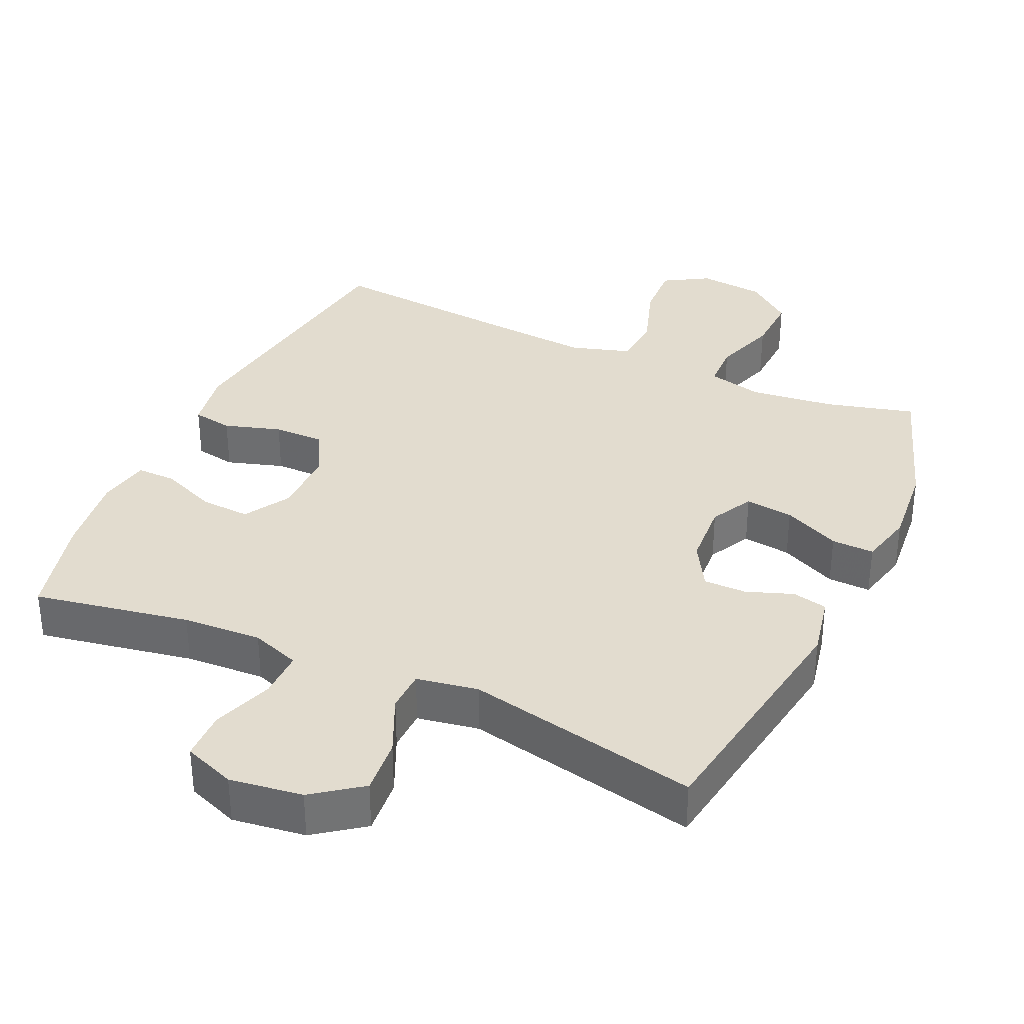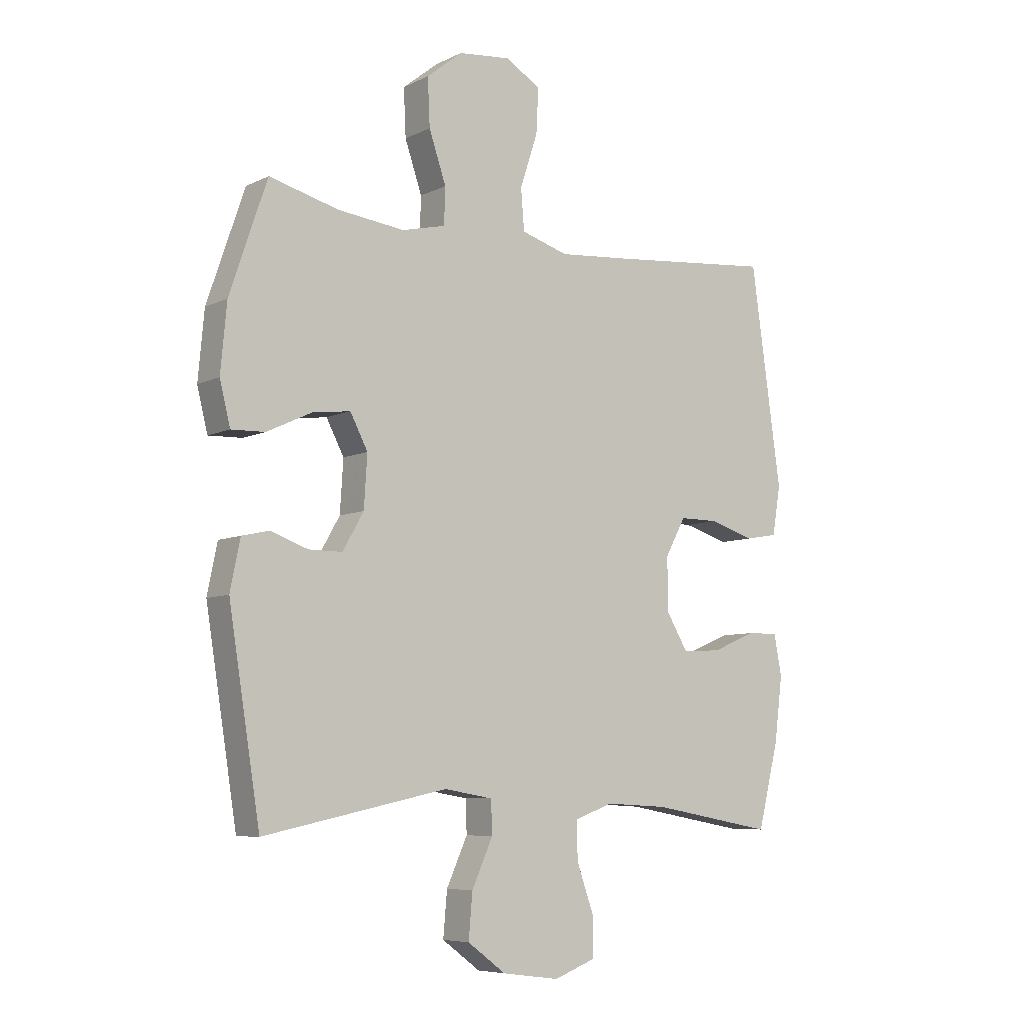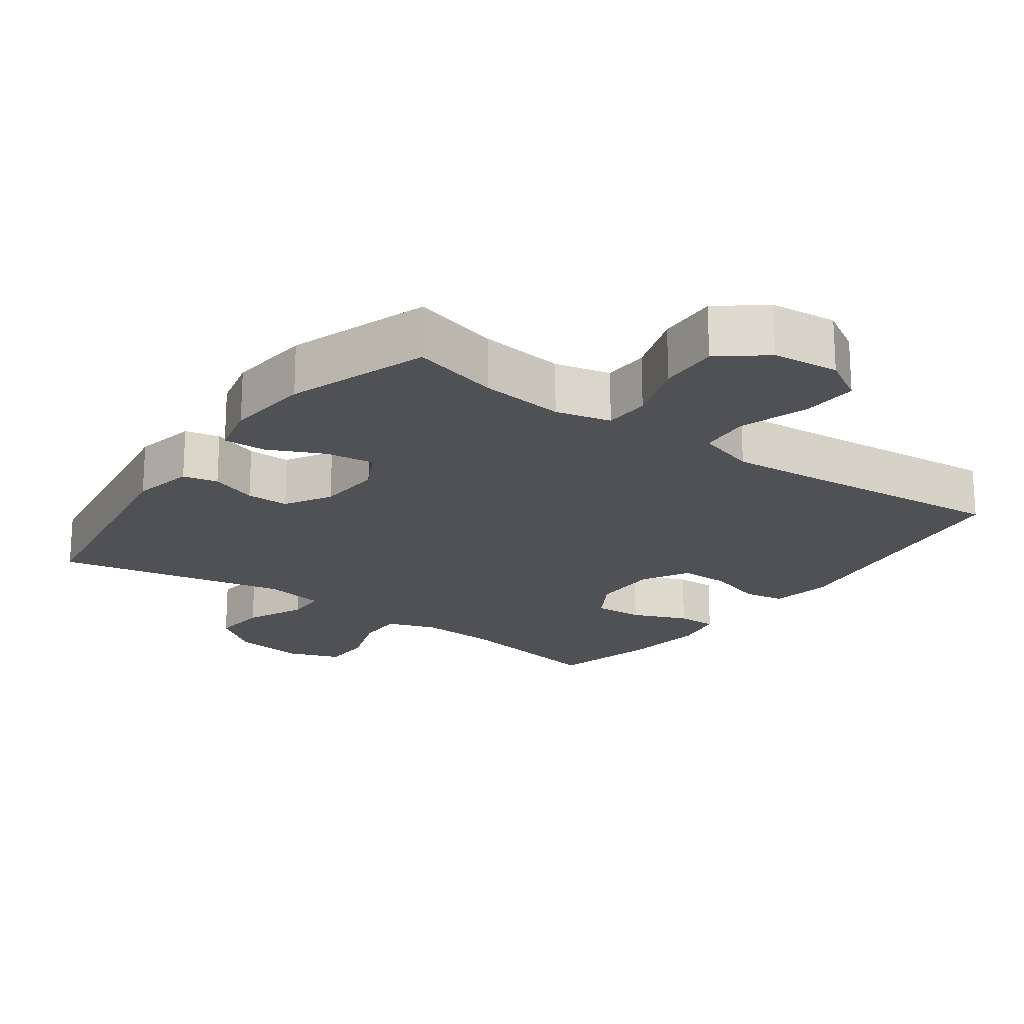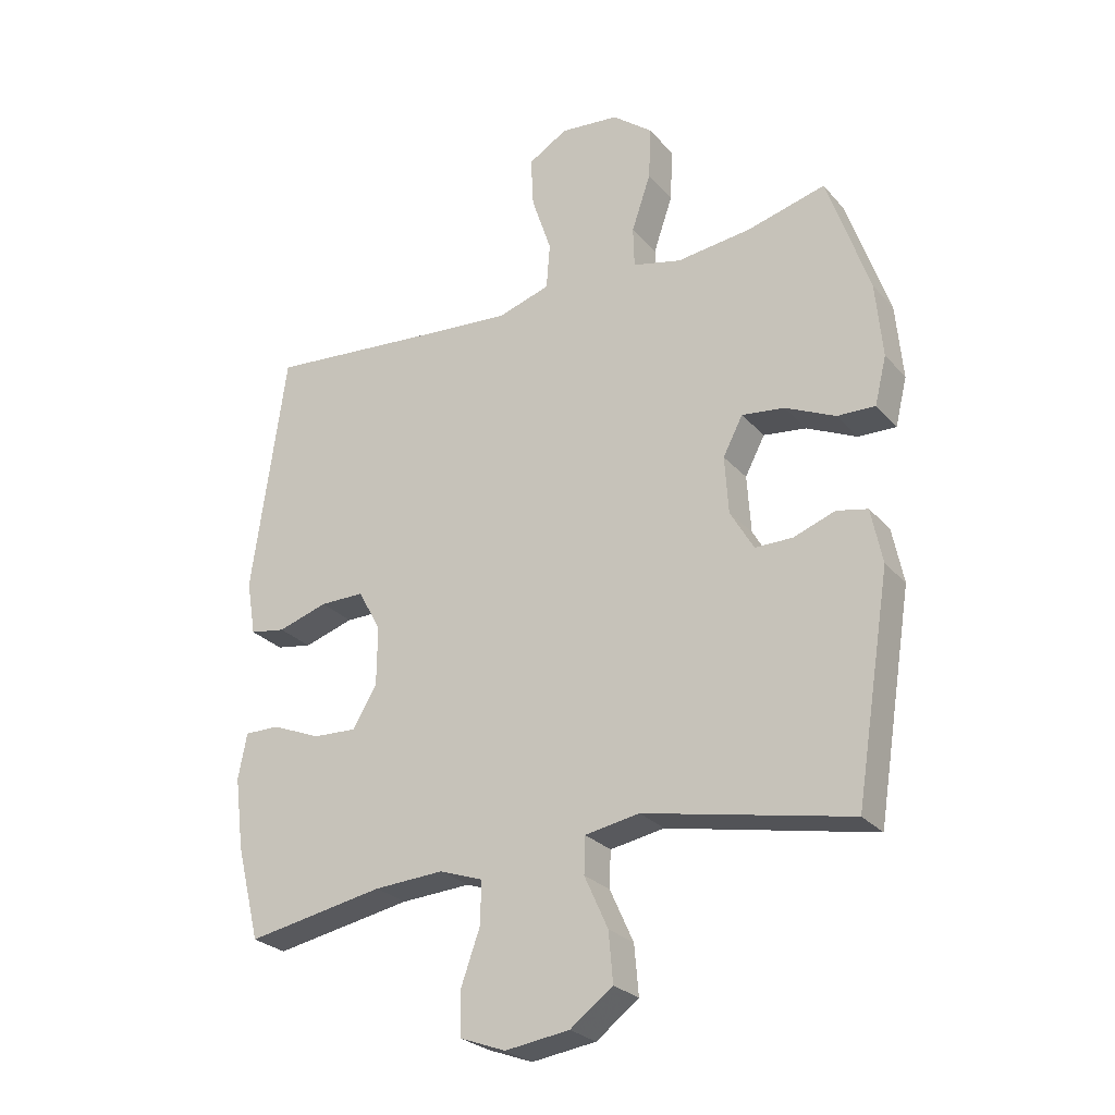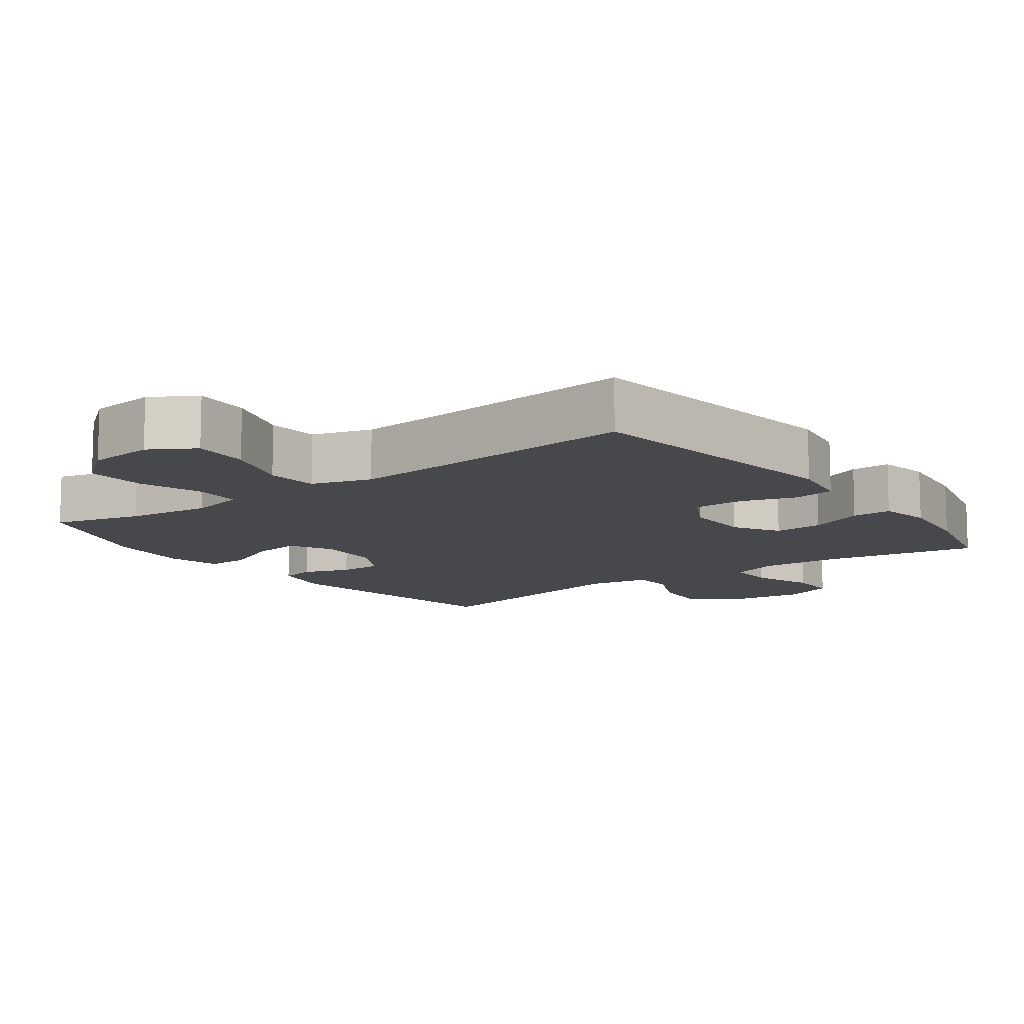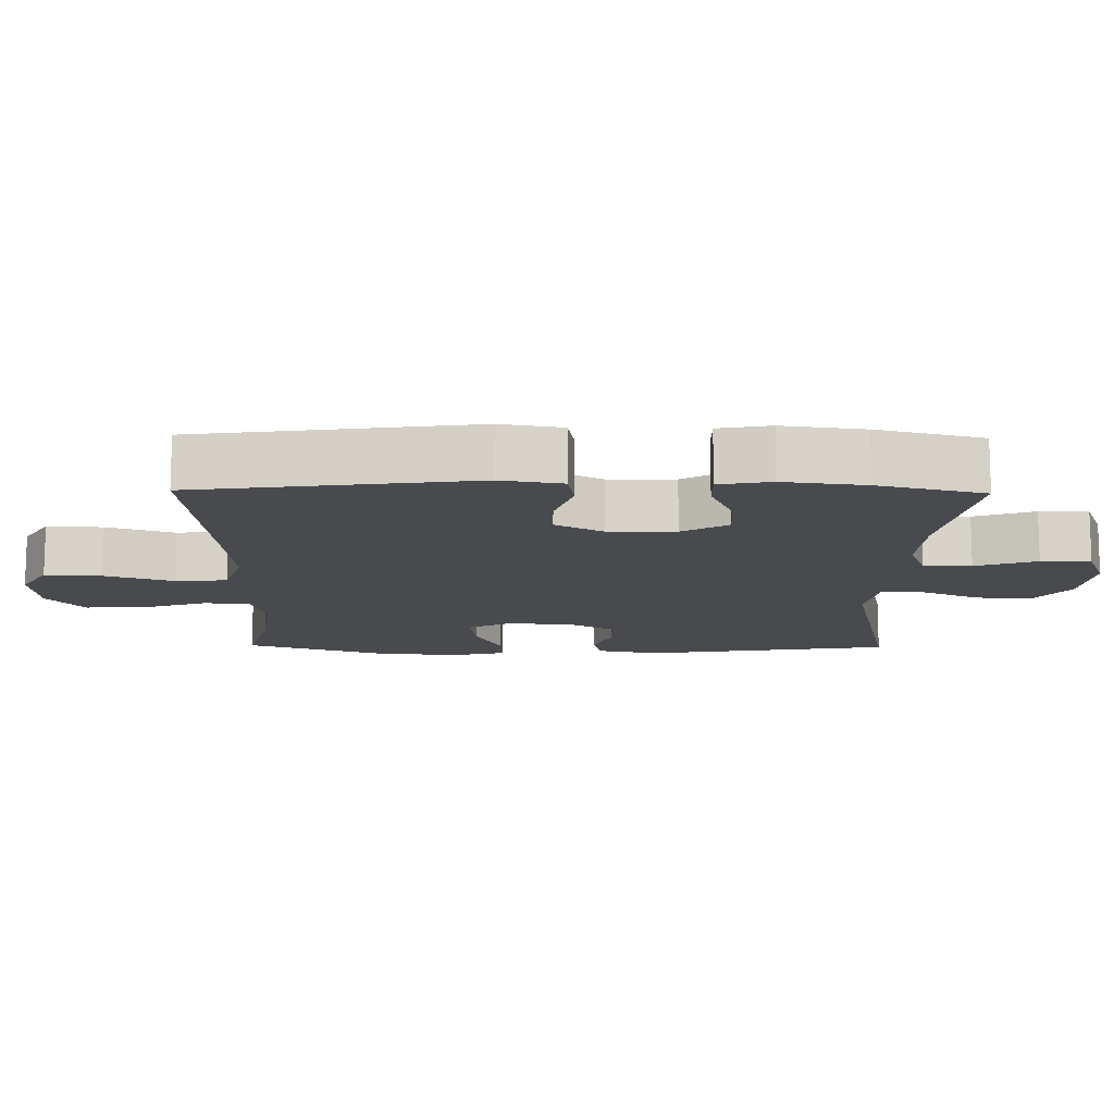
<metadata>
{"format":"obj","ext":"obj","renderer":"f3d","projection":"perspective","resolution":1024,"background":"white","views":[{"elev":34.7,"azim":-155.6,"up":"+Y"},{"elev":-7.1,"azim":-36.4,"up":"+Z"},{"elev":-19.9,"azim":-36.0,"up":"+Y"},{"elev":-26.6,"azim":-148.4,"up":"+Z"},{"elev":-11.3,"azim":36.4,"up":"+Y"},{"elev":-12.8,"azim":89.1,"up":"+Y"}]}
</metadata>
<code>
v -0.5 0.07 -0.5
v -0.557 0.07 -0.145
v -0.539 0.07 -0.056
v -0.489 0.07 -0.045
v -0.422 0.07 -0.069
v -0.361 0.07 -0.069
v -0.323 0.07 -0.003
v -0.317 0.07 0.09
v -0.349 0.07 0.151
v -0.418 0.07 0.142
v -0.499 0.07 0.104
v -0.56 0.07 0.102
v -0.579 0.07 0.179
v -0.568 0.07 0.3
v -0.5 0.07 0.5
v -0.374 0.07 0.467
v -0.253 0.07 0.453
v -0.174 0.07 0.472
v -0.172 0.07 0.538
v -0.203 0.07 0.629
v -0.207 0.07 0.715
v -0.142 0.07 0.767
v -0.047 0.07 0.777
v 0.017 0.07 0.739
v 0.013 0.07 0.658
v -0.019 0.07 0.561
v -0.013 0.07 0.487
v 0.072 0.07 0.461
v 0.203 0.07 0.472
v 0.5 0.07 0.5
v 0.555 0.07 0.106
v 0.54 0.07 0.018
v 0.482 0.07 0.008
v 0.401 0.07 0.033
v 0.329 0.07 0.033
v 0.292 0.07 -0.035
v 0.293 0.07 -0.131
v 0.332 0.07 -0.196
v 0.403 0.07 -0.192
v 0.482 0.07 -0.159
v 0.539 0.07 -0.158
v 0.553 0.07 -0.232
v 0.538 0.07 -0.349
v 0.5 0.07 -0.5
v 0.277 0.07 -0.46
v 0.164 0.07 -0.454
v 0.094 0.07 -0.479
v 0.095 0.07 -0.547
v 0.126 0.07 -0.634
v 0.125 0.07 -0.705
v 0.051 0.07 -0.733
v -0.053 0.07 -0.719
v -0.122 0.07 -0.668
v -0.115 0.07 -0.588
v -0.077 0.07 -0.504
v -0.079 0.07 -0.445
v -0.167 0.07 -0.43
v -0.5 0 -0.5
v -0.557 0 -0.145
v -0.539 0 -0.056
v -0.489 0 -0.045
v -0.422 0 -0.069
v -0.361 0 -0.069
v -0.323 0 -0.003
v -0.317 0 0.09
v -0.349 0 0.151
v -0.418 0 0.142
v -0.499 0 0.104
v -0.56 0 0.102
v -0.579 0 0.179
v -0.568 0 0.3
v -0.5 0 0.5
v -0.374 0 0.467
v -0.253 0 0.453
v -0.174 0 0.472
v -0.172 0 0.538
v -0.203 0 0.629
v -0.207 0 0.715
v -0.142 0 0.767
v -0.047 0 0.777
v 0.017 0 0.739
v 0.013 0 0.658
v -0.019 0 0.561
v -0.013 0 0.487
v 0.072 0 0.461
v 0.203 0 0.472
v 0.5 0 0.5
v 0.555 0 0.106
v 0.54 0 0.018
v 0.482 0 0.008
v 0.401 0 0.033
v 0.329 0 0.033
v 0.292 0 -0.035
v 0.293 0 -0.131
v 0.332 0 -0.196
v 0.403 0 -0.192
v 0.482 0 -0.159
v 0.539 0 -0.158
v 0.553 0 -0.232
v 0.538 0 -0.349
v 0.5 0 -0.5
v 0.277 0 -0.46
v 0.164 0 -0.454
v 0.094 0 -0.479
v 0.095 0 -0.547
v 0.126 0 -0.634
v 0.125 0 -0.705
v 0.051 0 -0.733
v -0.053 0 -0.719
v -0.122 0 -0.668
v -0.115 0 -0.588
v -0.077 0 -0.504
v -0.079 0 -0.445
v -0.167 0 -0.43
f 52 53 54 55
f 52 55 56
f 51 52 56
f 48 49 50 51
f 47 48 51 56
f 46 47 56
f 42 43 44 45
f 42 45 46
f 39 40 41 42
f 38 39 42 46
f 37 38 46 56
f 31 32 33 34
f 29 30 31 34
f 28 29 34 35
f 27 28 35 36
f 23 24 25 26
f 23 26 27
f 22 23 27
f 19 20 21 22
f 18 19 22 27
f 17 18 27 36
f 13 14 15 16
f 10 11 12 13
f 9 10 13 16
f 8 9 16 17
f 2 3 4 5
f 57 1 2 5
f 57 5 6
f 56 57 6 7
f 17 36 37 56
f 7 8 17 56
f 112 111 110 109
f 113 112 109
f 113 109 108
f 108 107 106 105
f 113 108 105 104
f 113 104 103
f 102 101 100 99
f 103 102 99
f 99 98 97 96
f 103 99 96 95
f 113 103 95 94
f 91 90 89 88
f 91 88 87 86
f 92 91 86 85
f 93 92 85 84
f 83 82 81 80
f 84 83 80
f 84 80 79
f 79 78 77 76
f 84 79 76 75
f 93 84 75 74
f 73 72 71 70
f 70 69 68 67
f 73 70 67 66
f 74 73 66 65
f 62 61 60 59
f 62 59 58 114
f 63 62 114
f 64 63 114 113
f 113 94 93 74
f 113 74 65 64
f 1 58 59 2
f 2 59 60 3
f 3 60 61 4
f 4 61 62 5
f 5 62 63 6
f 6 63 64 7
f 7 64 65 8
f 8 65 66 9
f 9 66 67 10
f 10 67 68 11
f 11 68 69 12
f 12 69 70 13
f 13 70 71 14
f 14 71 72 15
f 15 72 73 16
f 16 73 74 17
f 17 74 75 18
f 18 75 76 19
f 19 76 77 20
f 20 77 78 21
f 21 78 79 22
f 22 79 80 23
f 23 80 81 24
f 24 81 82 25
f 25 82 83 26
f 26 83 84 27
f 27 84 85 28
f 28 85 86 29
f 29 86 87 30
f 30 87 88 31
f 31 88 89 32
f 32 89 90 33
f 33 90 91 34
f 34 91 92 35
f 35 92 93 36
f 36 93 94 37
f 37 94 95 38
f 38 95 96 39
f 39 96 97 40
f 40 97 98 41
f 41 98 99 42
f 42 99 100 43
f 43 100 101 44
f 44 101 102 45
f 45 102 103 46
f 46 103 104 47
f 47 104 105 48
f 48 105 106 49
f 49 106 107 50
f 50 107 108 51
f 51 108 109 52
f 52 109 110 53
f 53 110 111 54
f 54 111 112 55
f 55 112 113 56
f 56 113 114 57
f 57 114 58 1

</code>
